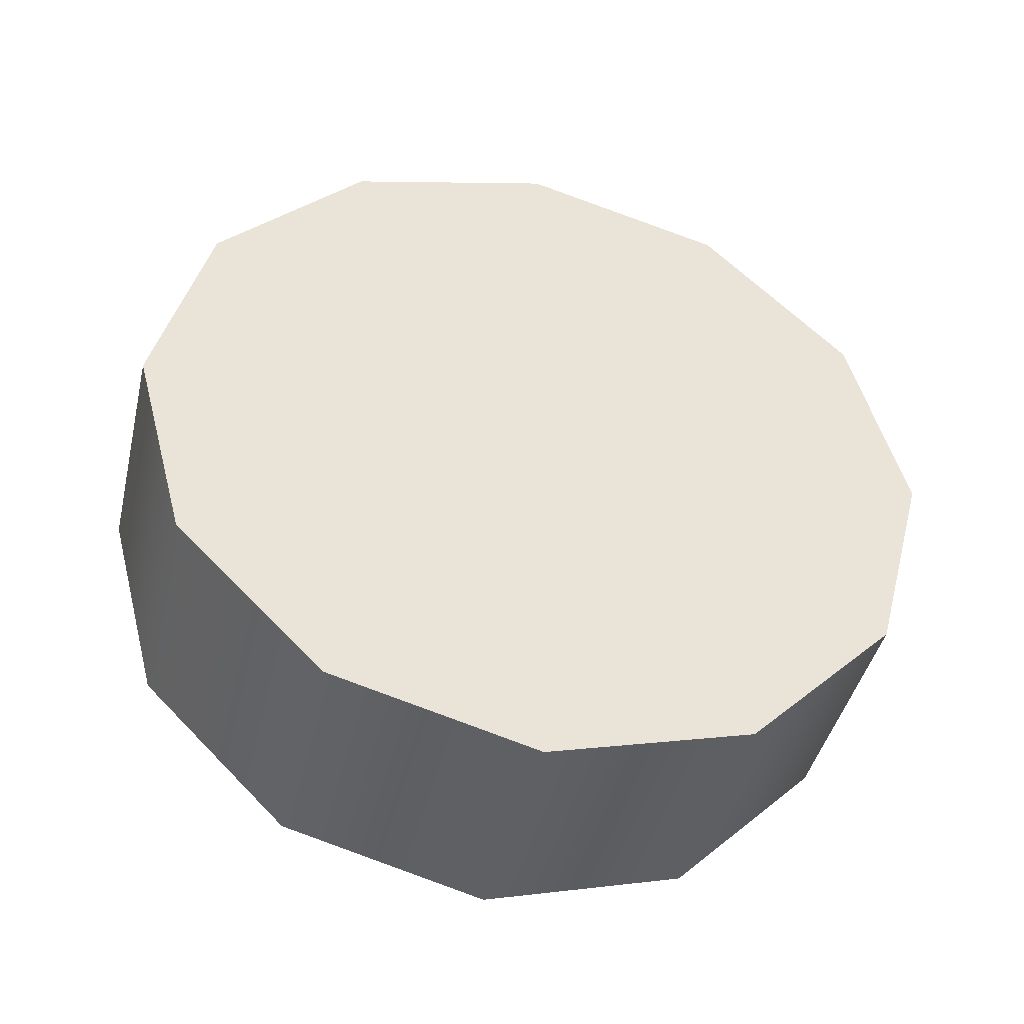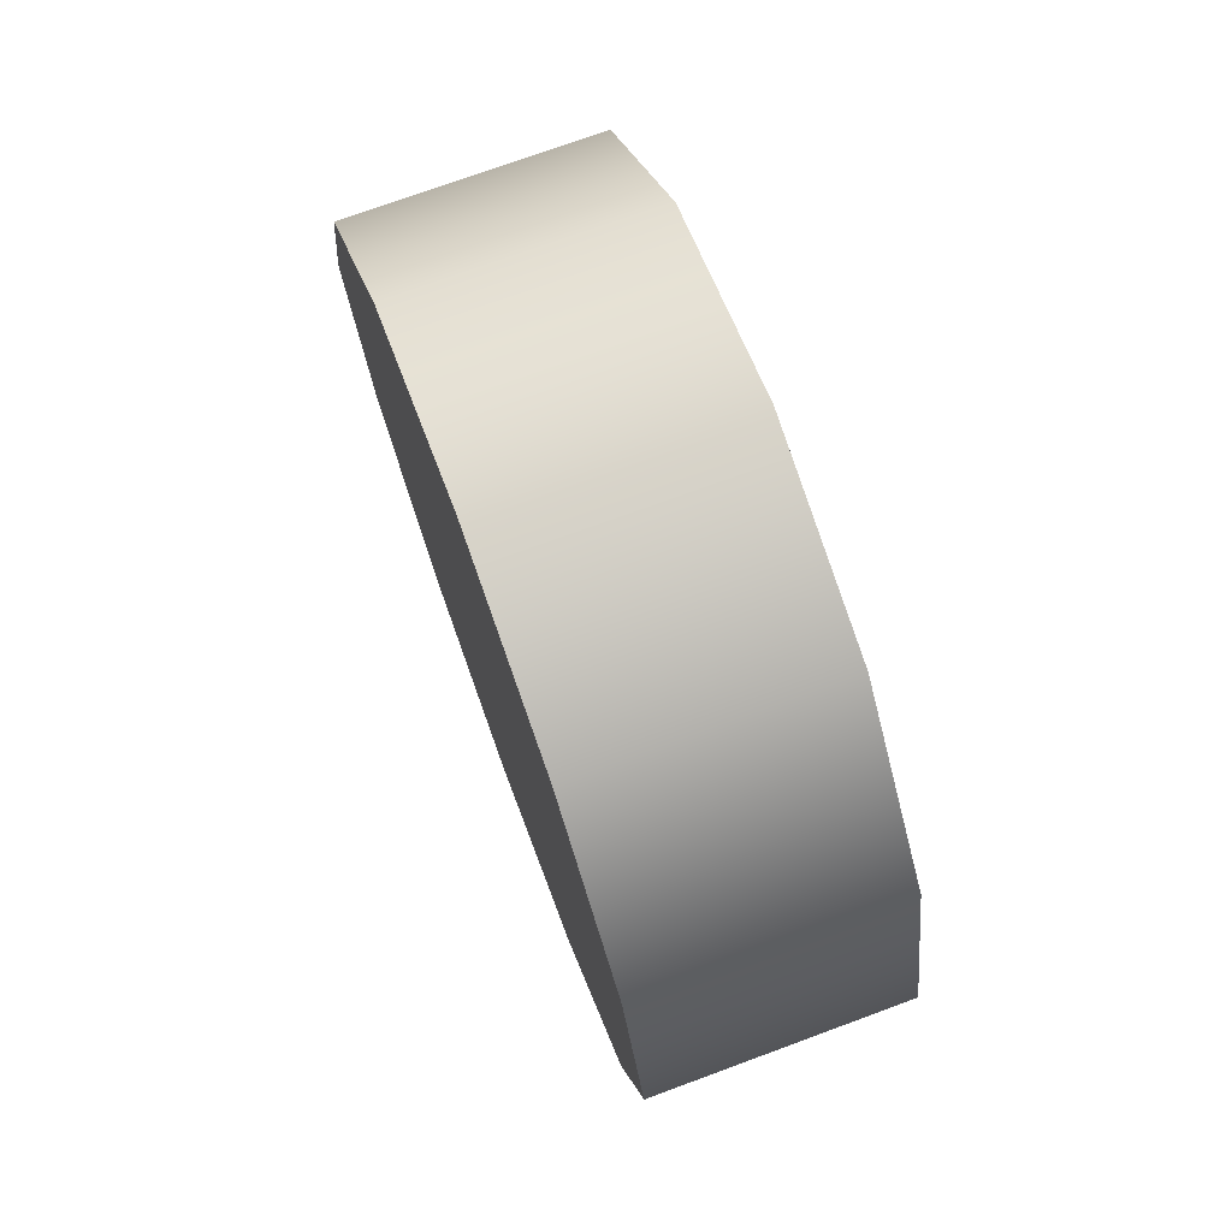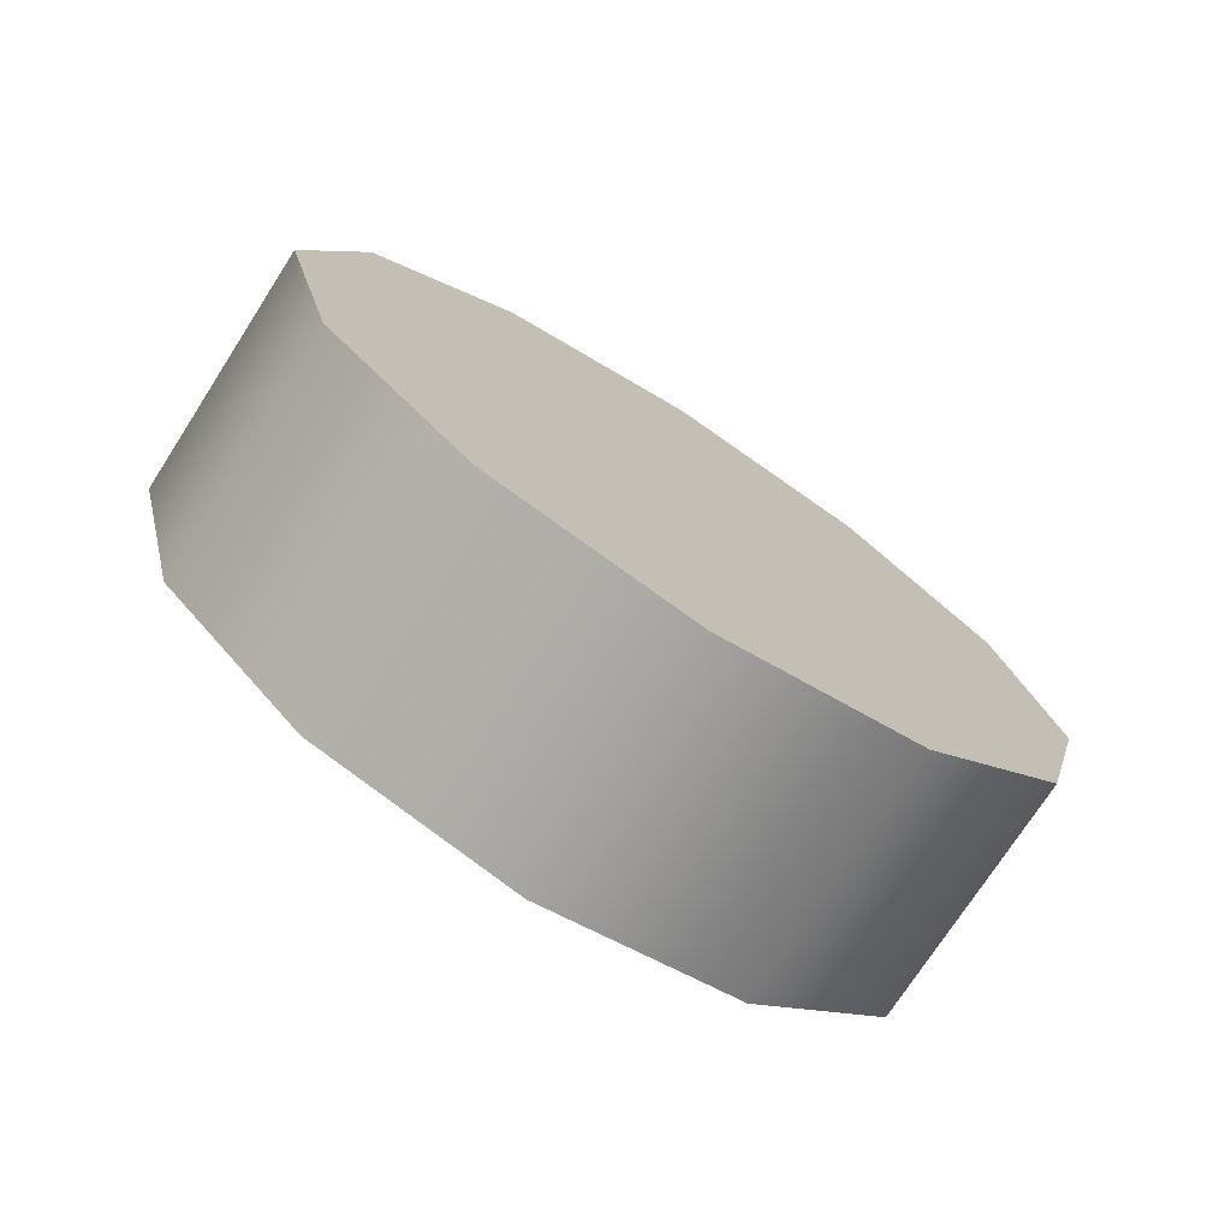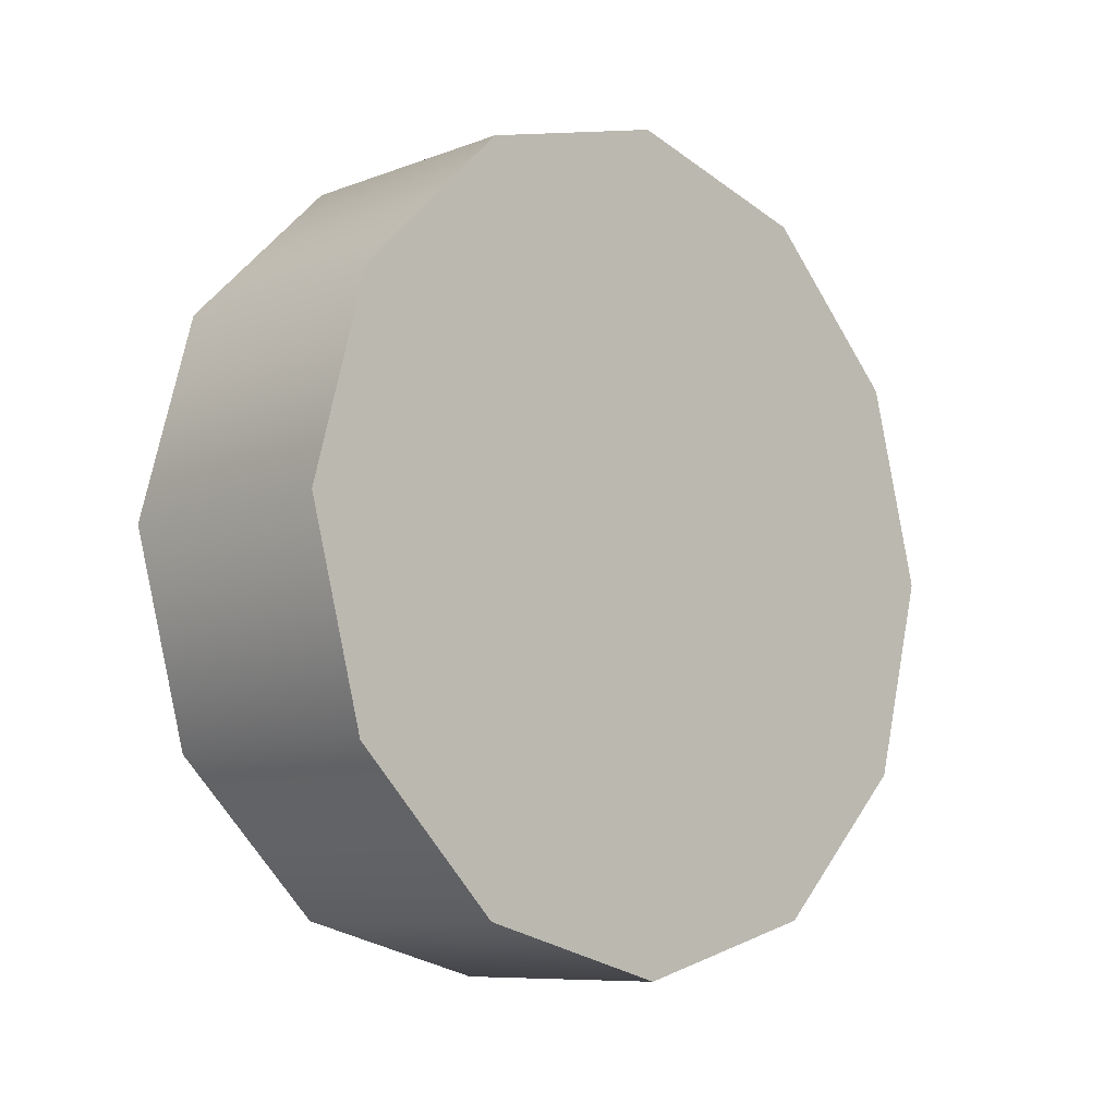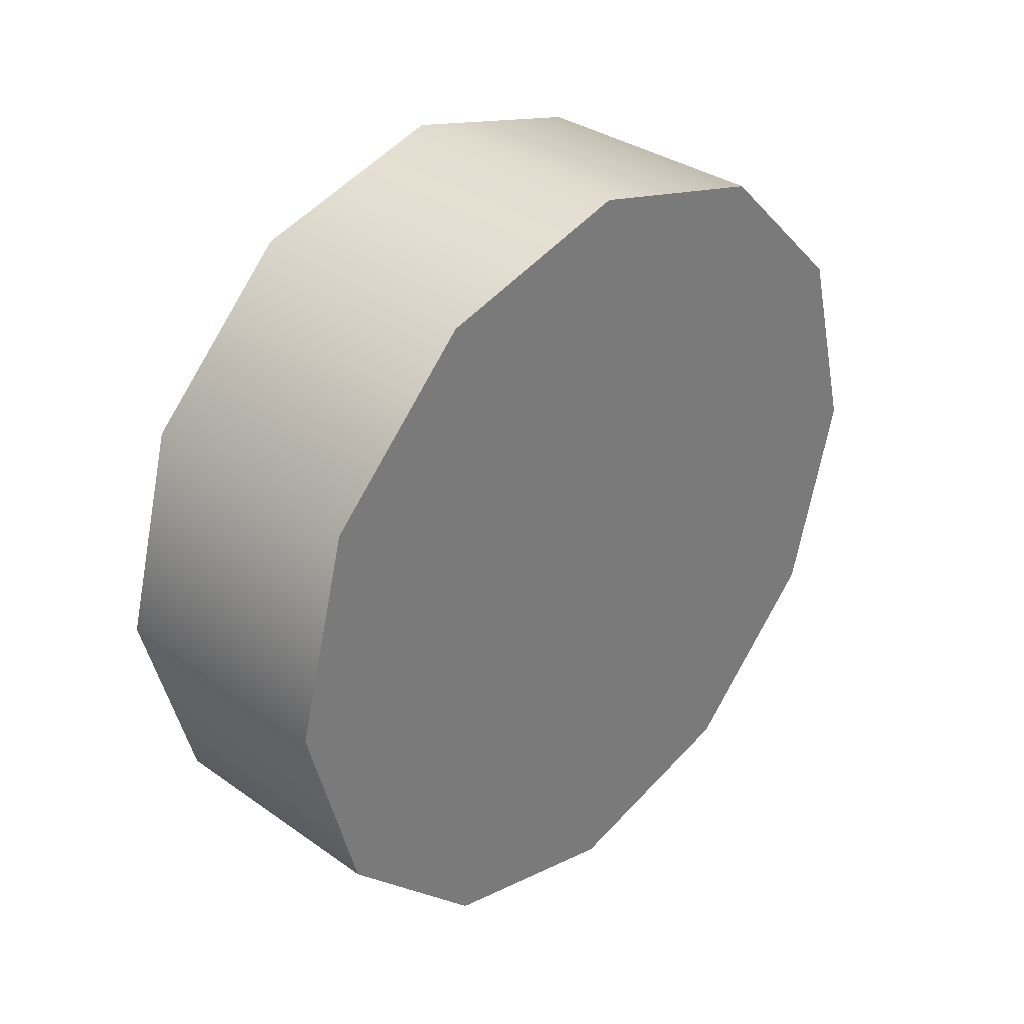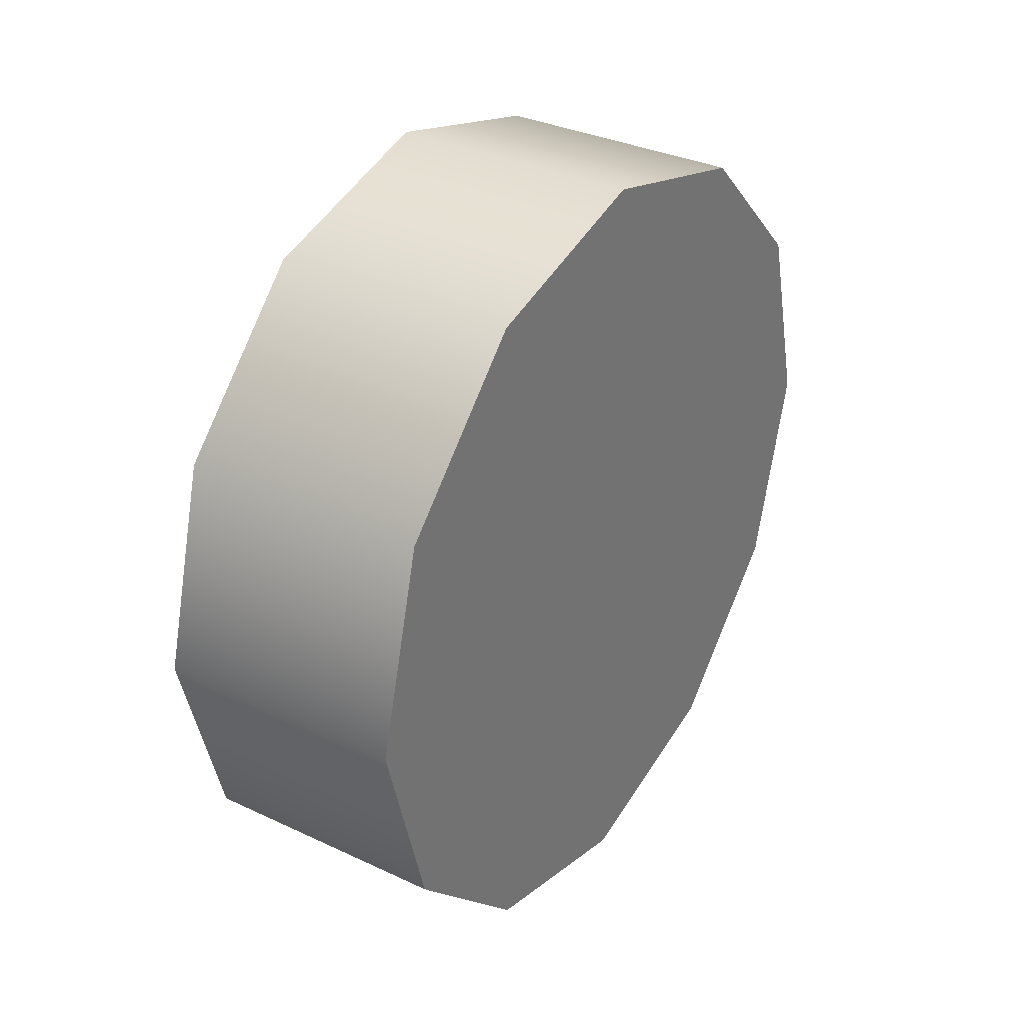
<metadata>
{"format":"obj","ext":"obj","renderer":"f3d","projection":"perspective","resolution":1024,"background":"white","views":[{"elev":-42.9,"azim":-103.2,"up":"+Y"},{"elev":73.5,"azim":-20.2,"up":"+Y"},{"elev":-74.1,"azim":57.2,"up":"+Z"},{"elev":-8.7,"azim":45.4,"up":"+Y"},{"elev":33.9,"azim":-136.4,"up":"+Y"},{"elev":33.4,"azim":-147.3,"up":"+Z"}]}
</metadata>
<code>
g taxi_rr_wheel
v 0.1166 0.3297 0.1904
v 0.1166 0.1904 0.3297
v -0.1166 0.1904 0.3297
v -0.1166 0.3297 0.1904
v -0.1166 0.0003726 0.3811
v 0.1166 0.0003726 0.3811
v -0.1166 -0.1904 0.3297
v 0.1166 -0.1904 0.3297
v -0.1166 -0.3297 0.1904
v 0.1166 -0.3297 0.1904
v -0.1166 -0.3811 0.0003726
v 0.1166 -0.3811 0.0003726
v -0.1166 -0.3297 -0.1904
v 0.1166 -0.3297 -0.1904
v -0.1166 -0.1904 -0.3297
v 0.1166 -0.1904 -0.3297
v -0.1166 0.0003726 -0.3811
v 0.1166 0.0003726 -0.3811
v -0.1166 0.1904 -0.3297
v 0.1166 0.1904 -0.3297
v -0.1166 0.3297 -0.1904
v 0.1166 0.3297 -0.1904
v -0.1166 0.3811 0.0003726
v 0.1166 0.3811 0.0003726
v -0.1166 0.3297 0.1904
v -0.1166 0.1904 0.3297
v -0.1166 0.0003726 0.0003726
v -0.1166 0.0003726 0.3811
v -0.1166 -0.1904 0.3297
v -0.1166 -0.3297 0.1904
v -0.1166 -0.3811 0.0003726
v -0.1166 -0.3297 -0.1904
v -0.1166 -0.1904 -0.3297
v -0.1166 0.0003726 -0.3811
v -0.1166 0.1904 -0.3297
v -0.1166 0.3297 -0.1904
v -0.1166 0.3811 0.0003726
v 0.1166 0.3297 0.1904
v 0.1166 0.3811 0.0003726
v 0.1166 0.1904 0.3297
v 0.1166 0.0003726 0.3811
v 0.1166 -0.1904 0.3297
v 0.1166 -0.3297 0.1904
v 0.1166 -0.3811 0.0003726
v 0.1166 -0.3297 -0.1904
v 0.1166 -0.1904 -0.3297
v 0.1166 0.0003726 -0.3811
v 0.1166 0.1904 -0.3297
v 0.1166 0.3297 -0.1904
f 3 2 1
f 4 3 1
f 3 5 2
f 5 6 2
f 5 7 6
f 7 8 6
f 7 9 8
f 9 10 8
f 9 11 10
f 11 12 10
f 11 13 12
f 13 14 12
f 13 15 14
f 15 16 14
f 15 17 16
f 17 18 16
f 17 19 18
f 19 20 18
f 19 21 20
f 21 22 20
f 21 23 22
f 23 24 22
f 23 4 24
f 4 1 24
f 27 26 25
f 27 28 26
f 27 29 28
f 27 30 29
f 27 31 30
f 27 32 31
f 27 33 32
f 27 34 33
f 27 35 34
f 27 36 35
f 27 37 36
f 27 25 37
f 40 39 38
f 41 39 40
f 42 39 41
f 43 39 42
f 44 39 43
f 45 39 44
f 46 39 45
f 47 39 46
f 48 39 47
f 49 39 48

</code>
